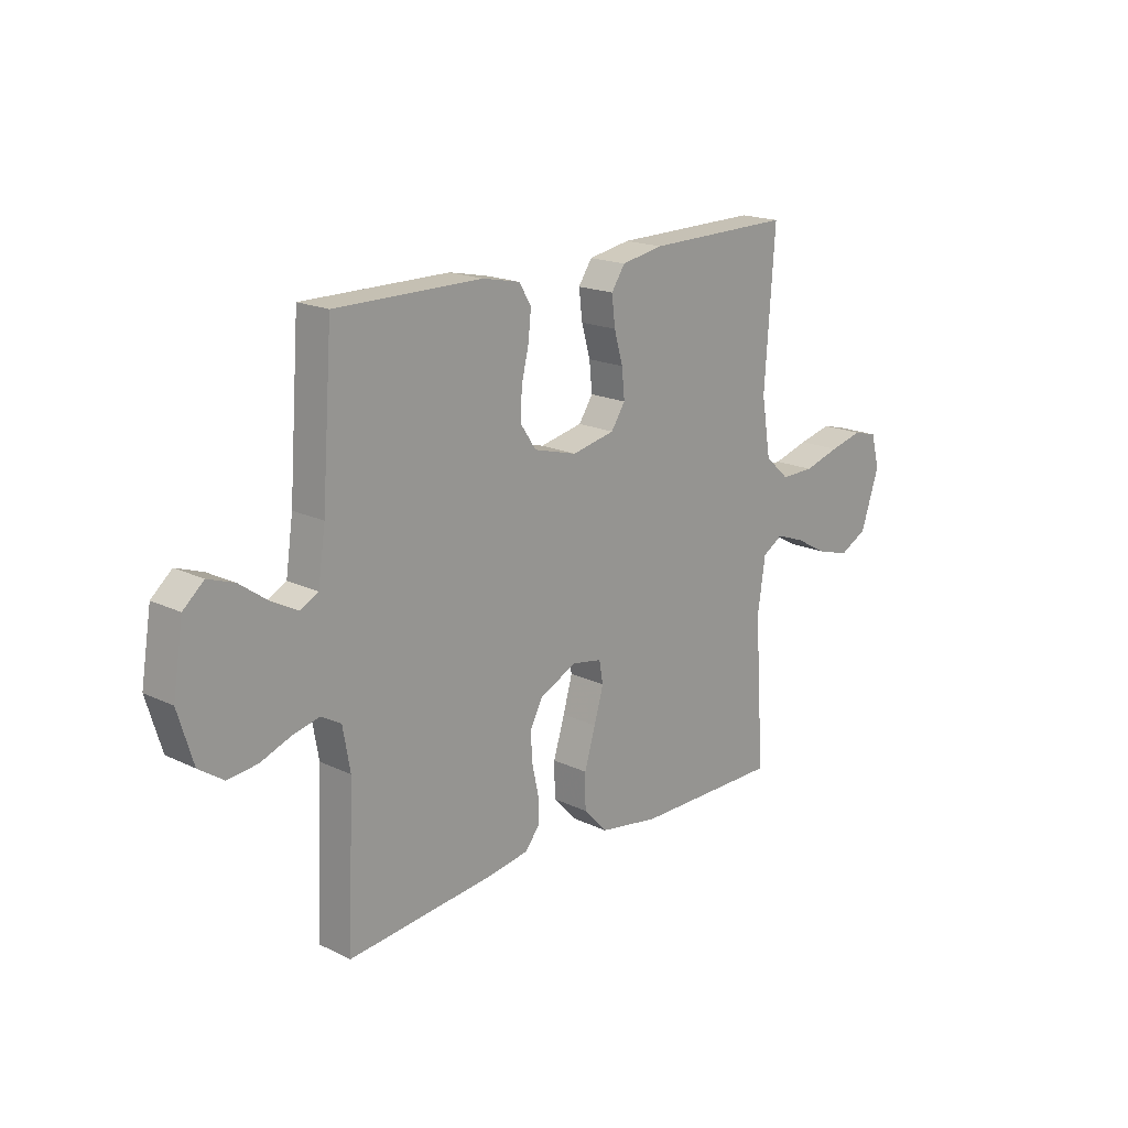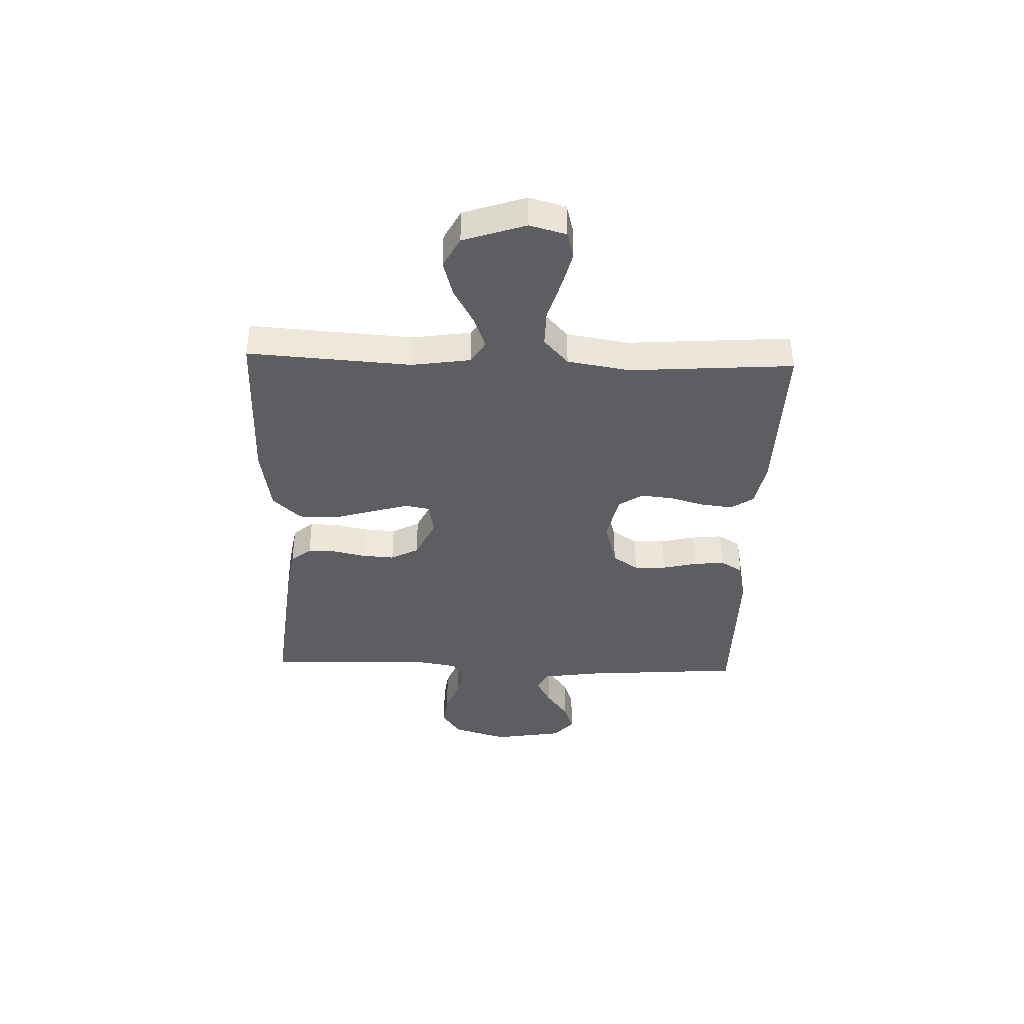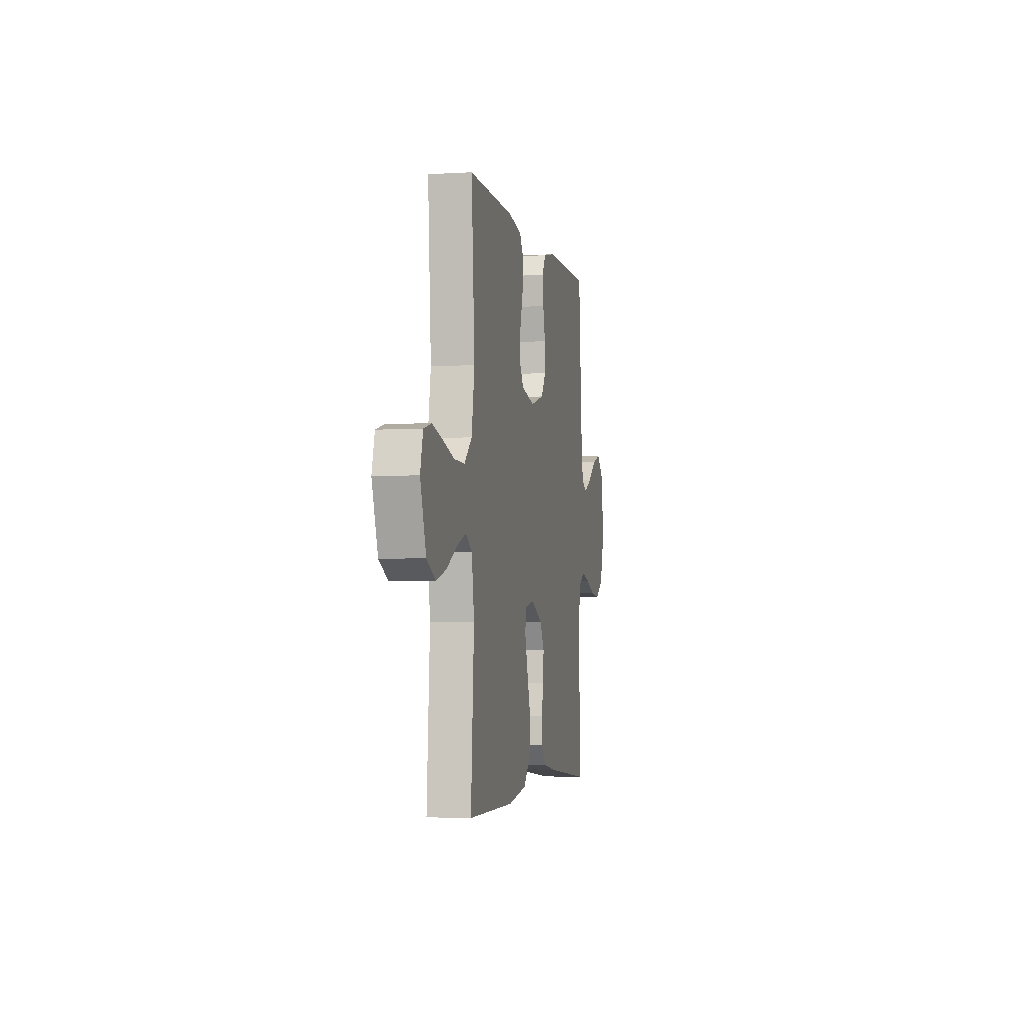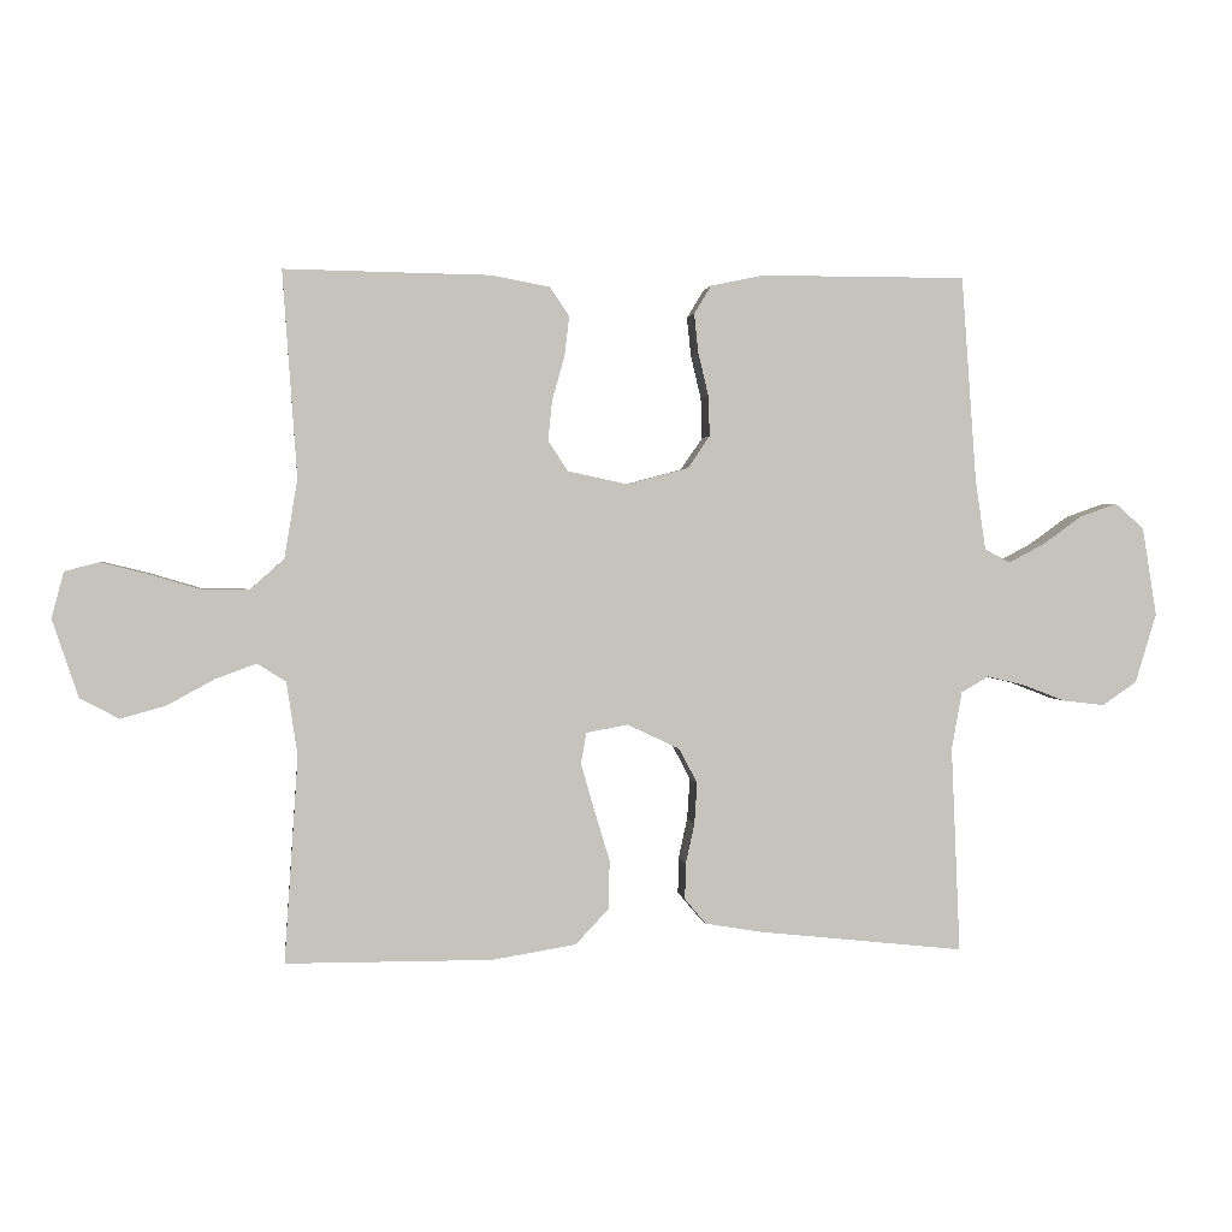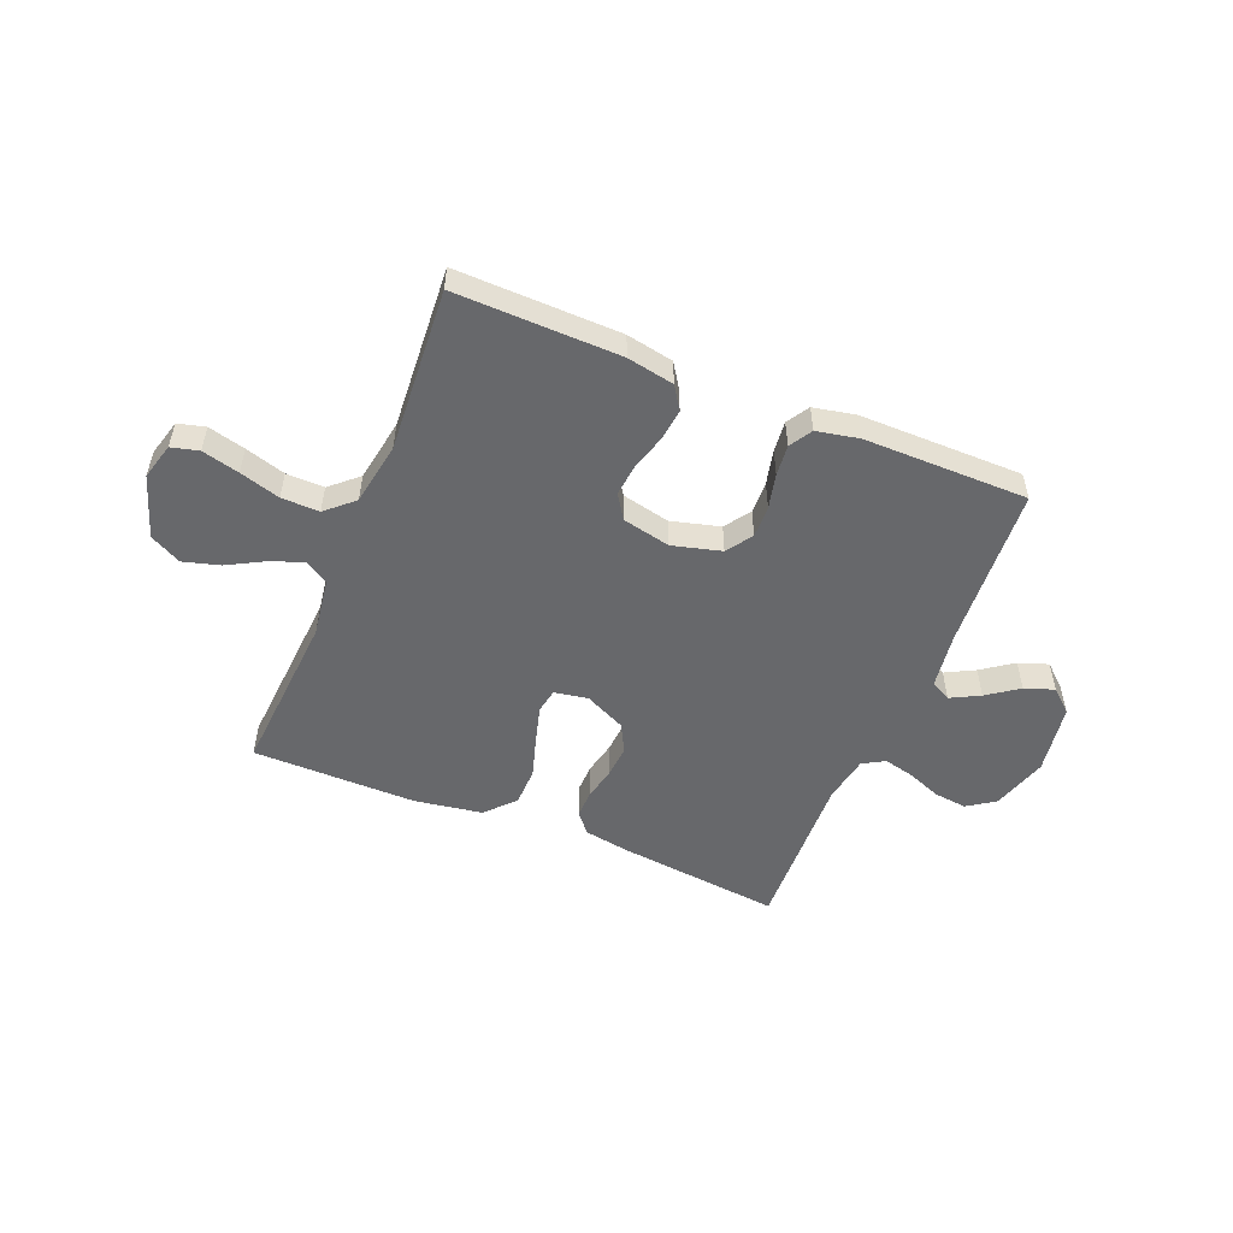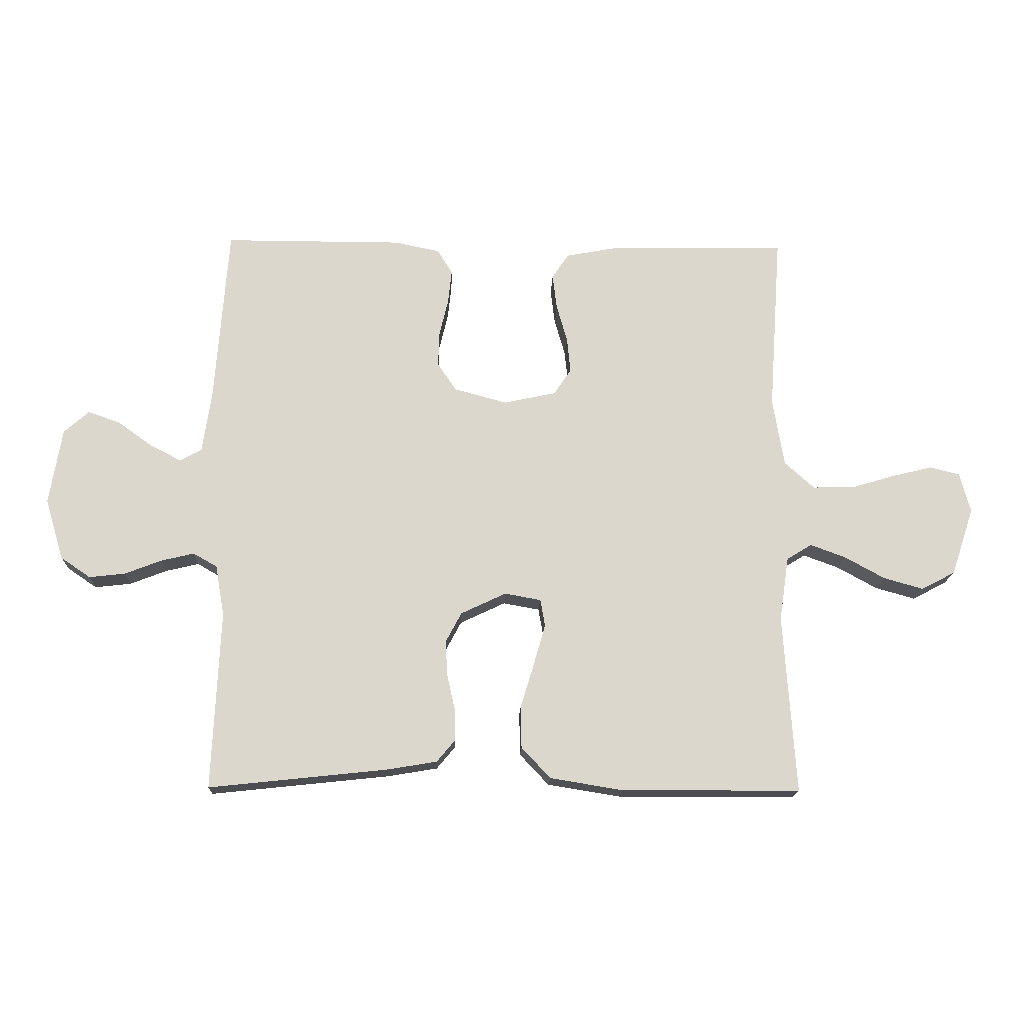
<metadata>
{"format":"obj","ext":"obj","renderer":"f3d","projection":"perspective","resolution":1024,"background":"white","views":[{"elev":18.1,"azim":132.9,"up":"+Z"},{"elev":-38.8,"azim":-91.9,"up":"+Y"},{"elev":-3.6,"azim":-78.5,"up":"+Z"},{"elev":1.7,"azim":-7.2,"up":"+Z"},{"elev":-52.4,"azim":-22.4,"up":"+Y"},{"elev":-16.5,"azim":178.0,"up":"+Z"}]}
</metadata>
<code>
v -0.5 0.07 -0.5
v -0.48 0.07 -0.2
v -0.496 0.07 -0.092
v -0.538 0.07 -0.066
v -0.598 0.07 -0.088
v -0.665 0.07 -0.125
v -0.732 0.07 -0.144
v -0.789 0.07 -0.114
v -0.827 0.07 0
v -0.809 0.07 0.067
v -0.759 0.07 0.08
v -0.691 0.07 0.063
v -0.617 0.07 0.041
v -0.548 0.07 0.04
v -0.498 0.07 0.085
v -0.479 0.07 0.2
v -0.5 0.07 0.5
v -0.2 0.07 0.495
v -0.114 0.07 0.479
v -0.086 0.07 0.437
v -0.093 0.07 0.378
v -0.111 0.07 0.315
v -0.117 0.07 0.256
v -0.088 0.07 0.212
v 0 0.07 0.193
v 0.089 0.07 0.217
v 0.121 0.07 0.264
v 0.119 0.07 0.323
v 0.104 0.07 0.386
v 0.098 0.07 0.443
v 0.123 0.07 0.484
v 0.2 0.07 0.5
v 0.5 0.07 0.5
v 0.522 0.07 0.2
v 0.537 0.07 0.098
v 0.574 0.07 0.078
v 0.627 0.07 0.106
v 0.684 0.07 0.147
v 0.738 0.07 0.166
v 0.78 0.07 0.129
v 0.801 0.07 0
v 0.77 0.07 -0.102
v 0.72 0.07 -0.136
v 0.659 0.07 -0.129
v 0.597 0.07 -0.105
v 0.542 0.07 -0.092
v 0.502 0.07 -0.115
v 0.487 0.07 -0.2
v 0.5 0.07 -0.5
v 0.2 0.07 -0.468
v 0.116 0.07 -0.454
v 0.085 0.07 -0.417
v 0.086 0.07 -0.365
v 0.099 0.07 -0.306
v 0.103 0.07 -0.246
v 0.076 0.07 -0.195
v 0 0.07 -0.159
v -0.061 0.07 -0.17
v -0.069 0.07 -0.215
v -0.05 0.07 -0.282
v -0.027 0.07 -0.358
v -0.028 0.07 -0.429
v -0.077 0.07 -0.481
v -0.2 0.07 -0.501
v -0.5 0 -0.5
v -0.48 0 -0.2
v -0.496 0 -0.092
v -0.538 0 -0.066
v -0.598 0 -0.088
v -0.665 0 -0.125
v -0.732 0 -0.144
v -0.789 0 -0.114
v -0.827 0 0
v -0.809 0 0.067
v -0.759 0 0.08
v -0.691 0 0.063
v -0.617 0 0.041
v -0.548 0 0.04
v -0.498 0 0.085
v -0.479 0 0.2
v -0.5 0 0.5
v -0.2 0 0.495
v -0.114 0 0.479
v -0.086 0 0.437
v -0.093 0 0.378
v -0.111 0 0.315
v -0.117 0 0.256
v -0.088 0 0.212
v 0 0 0.193
v 0.089 0 0.217
v 0.121 0 0.264
v 0.119 0 0.323
v 0.104 0 0.386
v 0.098 0 0.443
v 0.123 0 0.484
v 0.2 0 0.5
v 0.5 0 0.5
v 0.522 0 0.2
v 0.537 0 0.098
v 0.574 0 0.078
v 0.627 0 0.106
v 0.684 0 0.147
v 0.738 0 0.166
v 0.78 0 0.129
v 0.801 0 0
v 0.77 0 -0.102
v 0.72 0 -0.136
v 0.659 0 -0.129
v 0.597 0 -0.105
v 0.542 0 -0.092
v 0.502 0 -0.115
v 0.487 0 -0.2
v 0.5 0 -0.5
v 0.2 0 -0.468
v 0.116 0 -0.454
v 0.085 0 -0.417
v 0.086 0 -0.365
v 0.099 0 -0.306
v 0.103 0 -0.246
v 0.076 0 -0.195
v 0 0 -0.159
v -0.061 0 -0.17
v -0.069 0 -0.215
v -0.05 0 -0.282
v -0.027 0 -0.358
v -0.028 0 -0.429
v -0.077 0 -0.481
v -0.2 0 -0.501
f 64 1 2
f 63 64 2
f 62 63 2
f 61 62 2
f 60 61 2
f 59 60 2 3
f 58 59 3 4
f 57 58 4
f 52 53 54
f 51 52 54
f 50 51 54
f 49 50 54
f 48 49 54
f 47 48 54 55
f 46 47 55 56
f 43 44 45
f 42 43 45
f 41 42 45
f 40 41 45
f 39 40 45
f 38 39 45
f 37 38 45
f 36 37 45 46
f 46 56 57
f 36 46 57
f 35 36 57
f 32 33 34
f 31 32 34
f 30 31 34
f 29 30 34
f 28 29 34
f 27 28 34 35
f 20 21 22
f 19 20 22
f 18 19 22
f 17 18 22
f 16 17 22
f 15 16 22 23
f 14 15 23 24
f 11 12 13
f 10 11 13
f 9 10 13
f 8 9 13
f 7 8 13
f 6 7 13
f 5 6 13
f 4 5 13 14
f 14 24 25
f 4 14 25
f 57 4 25
f 26 27 35 57
f 25 26 57
f 66 65 128
f 66 128 127
f 66 127 126
f 66 126 125
f 66 125 124
f 67 66 124 123
f 68 67 123 122
f 68 122 121
f 118 117 116
f 118 116 115
f 118 115 114
f 118 114 113
f 118 113 112
f 119 118 112 111
f 120 119 111 110
f 109 108 107
f 109 107 106
f 109 106 105
f 109 105 104
f 109 104 103
f 109 103 102
f 109 102 101
f 110 109 101 100
f 121 120 110
f 121 110 100
f 121 100 99
f 98 97 96
f 98 96 95
f 98 95 94
f 98 94 93
f 98 93 92
f 99 98 92 91
f 86 85 84
f 86 84 83
f 86 83 82
f 86 82 81
f 86 81 80
f 87 86 80 79
f 88 87 79 78
f 77 76 75
f 77 75 74
f 77 74 73
f 77 73 72
f 77 72 71
f 77 71 70
f 77 70 69
f 78 77 69 68
f 89 88 78
f 89 78 68
f 89 68 121
f 121 99 91 90
f 121 90 89
f 1 65 66 2
f 2 66 67 3
f 3 67 68 4
f 4 68 69 5
f 5 69 70 6
f 6 70 71 7
f 7 71 72 8
f 8 72 73 9
f 9 73 74 10
f 10 74 75 11
f 11 75 76 12
f 12 76 77 13
f 13 77 78 14
f 14 78 79 15
f 15 79 80 16
f 16 80 81 17
f 17 81 82 18
f 18 82 83 19
f 19 83 84 20
f 20 84 85 21
f 21 85 86 22
f 22 86 87 23
f 23 87 88 24
f 24 88 89 25
f 25 89 90 26
f 26 90 91 27
f 27 91 92 28
f 28 92 93 29
f 29 93 94 30
f 30 94 95 31
f 31 95 96 32
f 32 96 97 33
f 33 97 98 34
f 34 98 99 35
f 35 99 100 36
f 36 100 101 37
f 37 101 102 38
f 38 102 103 39
f 39 103 104 40
f 40 104 105 41
f 41 105 106 42
f 42 106 107 43
f 43 107 108 44
f 44 108 109 45
f 45 109 110 46
f 46 110 111 47
f 47 111 112 48
f 48 112 113 49
f 49 113 114 50
f 50 114 115 51
f 51 115 116 52
f 52 116 117 53
f 53 117 118 54
f 54 118 119 55
f 55 119 120 56
f 56 120 121 57
f 57 121 122 58
f 58 122 123 59
f 59 123 124 60
f 60 124 125 61
f 61 125 126 62
f 62 126 127 63
f 63 127 128 64
f 64 128 65 1

</code>
